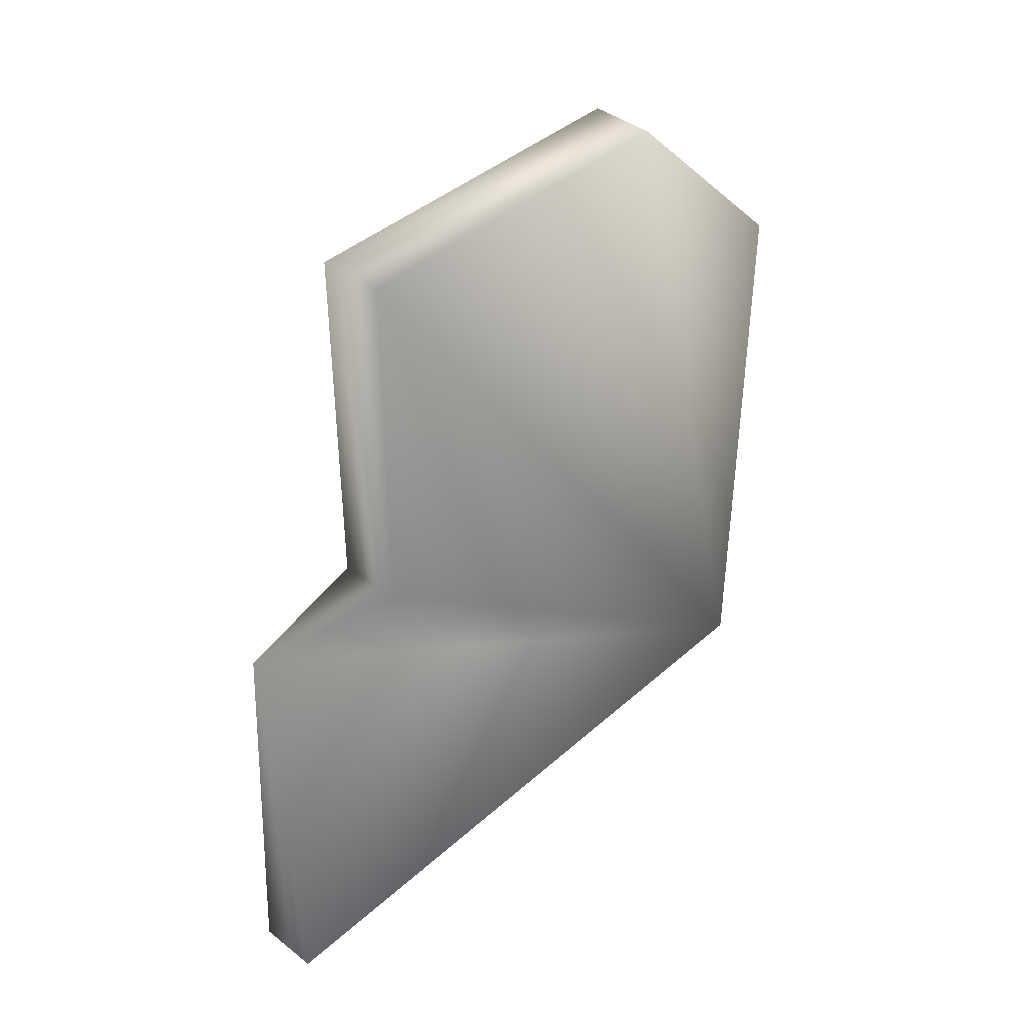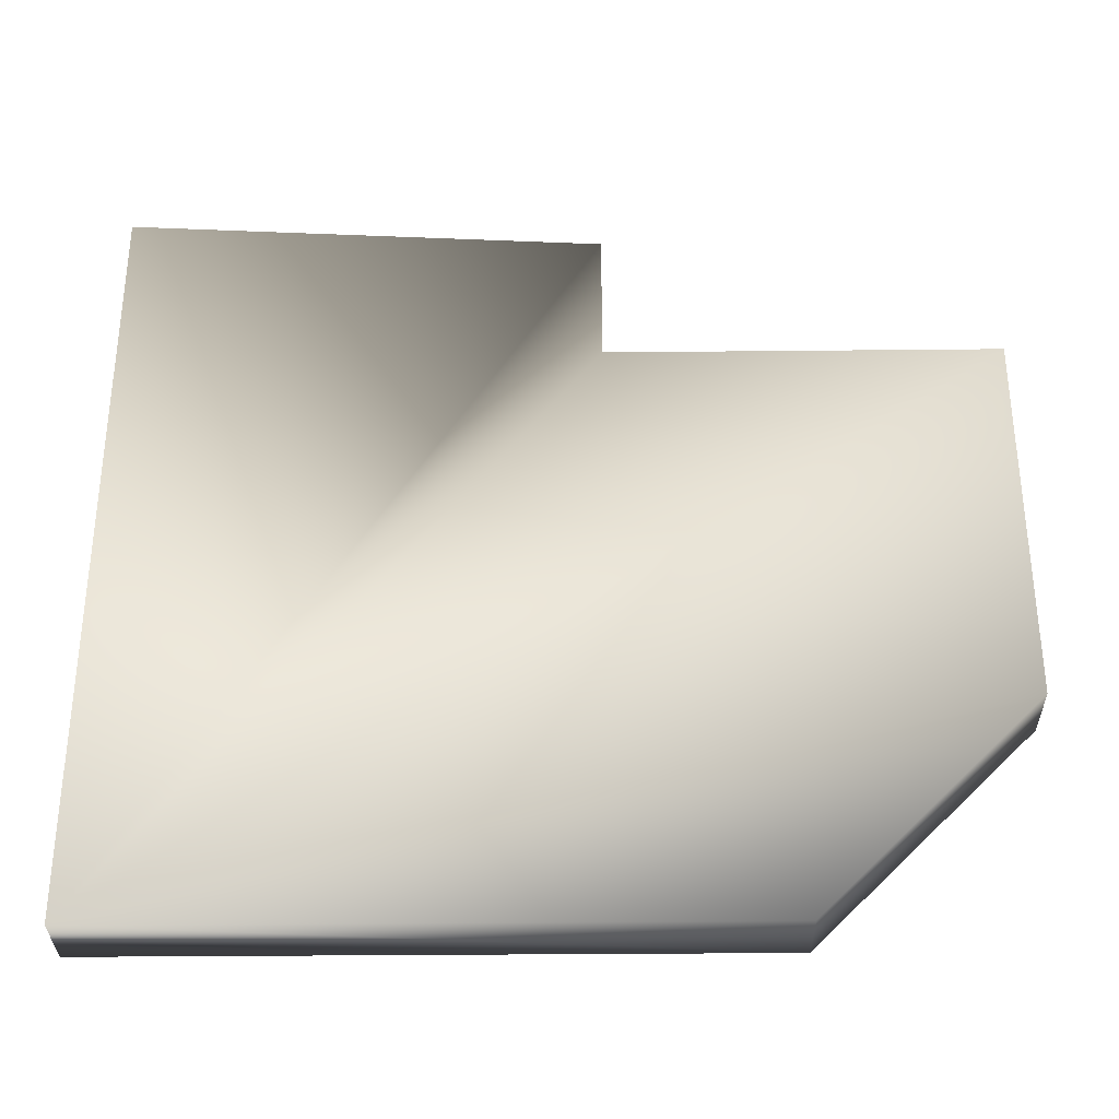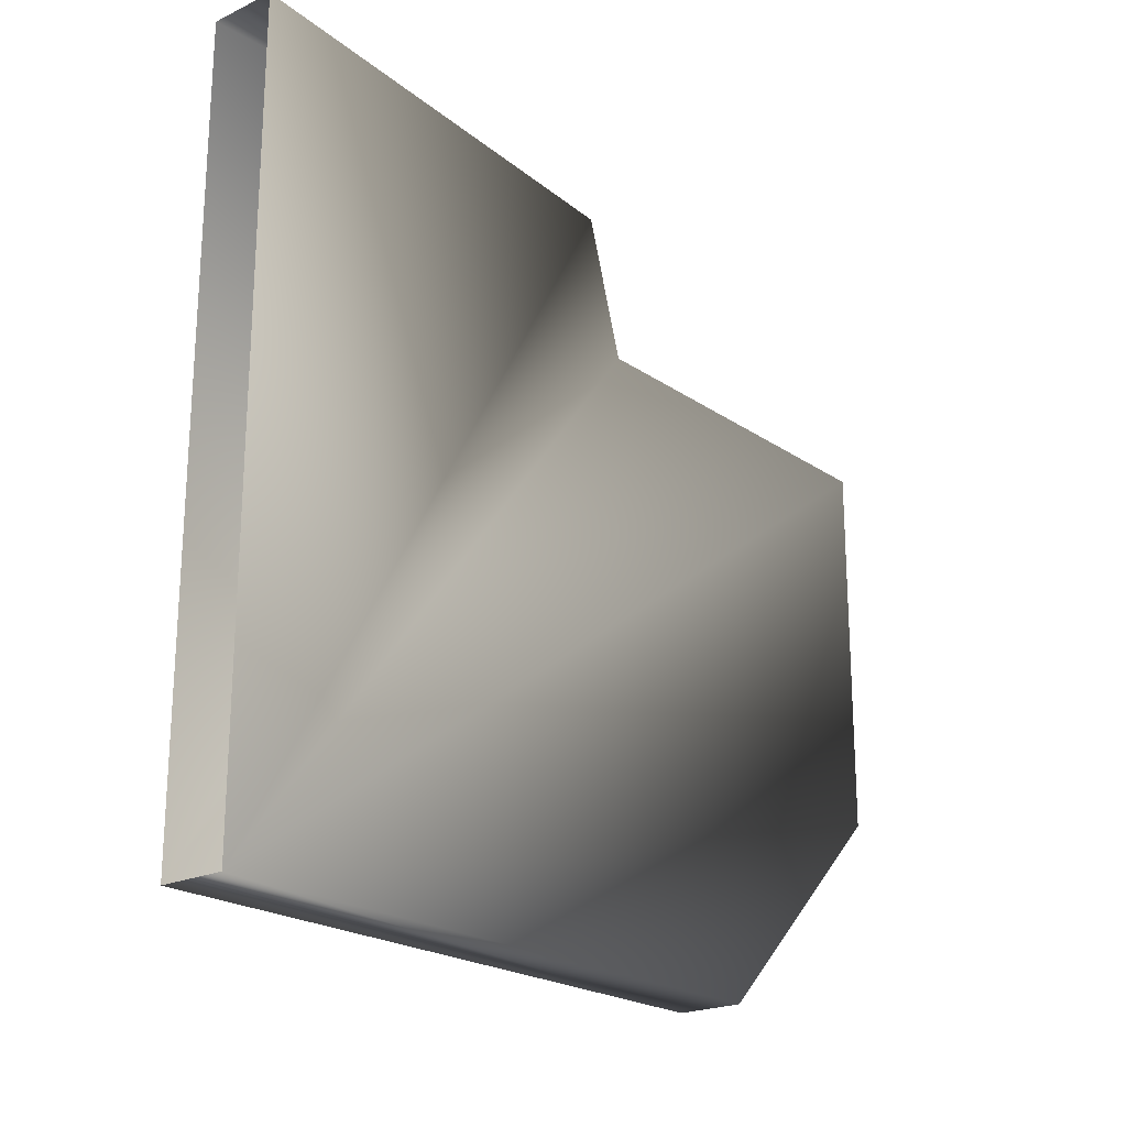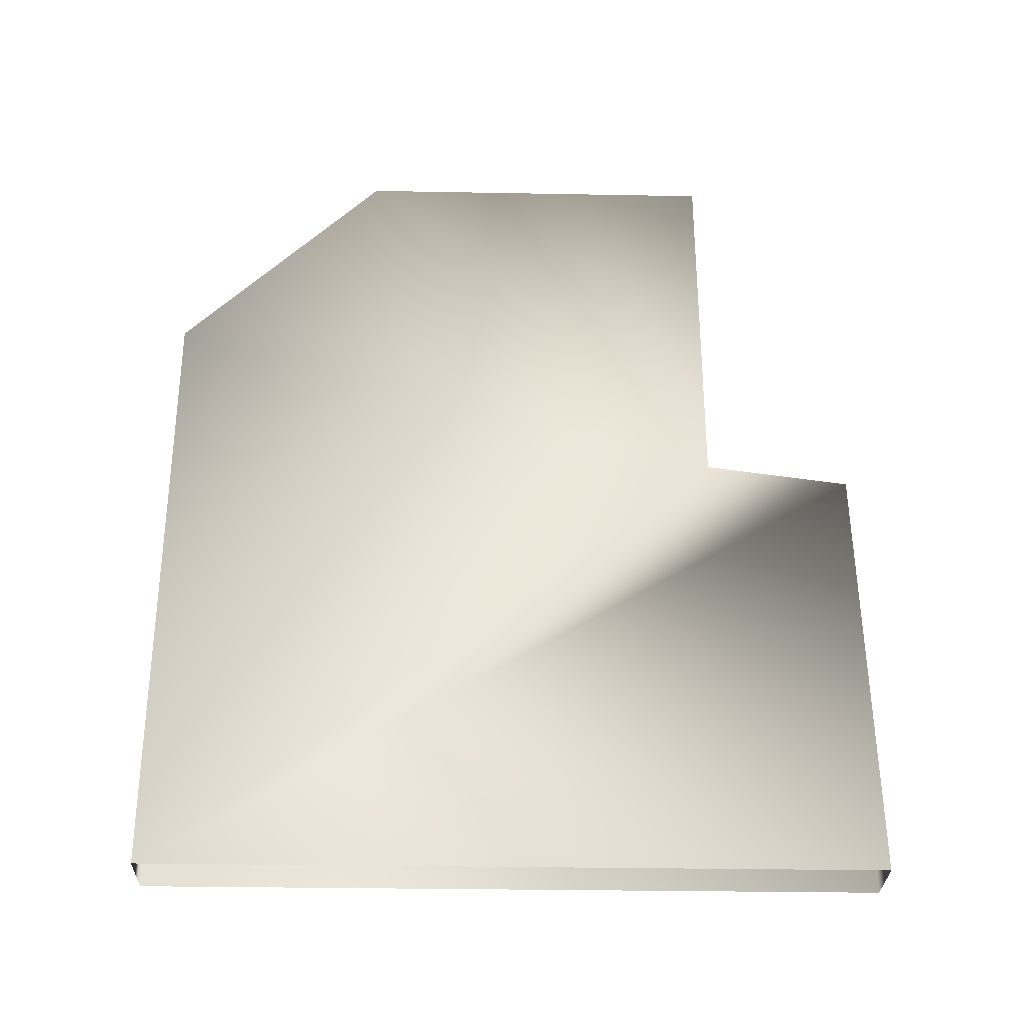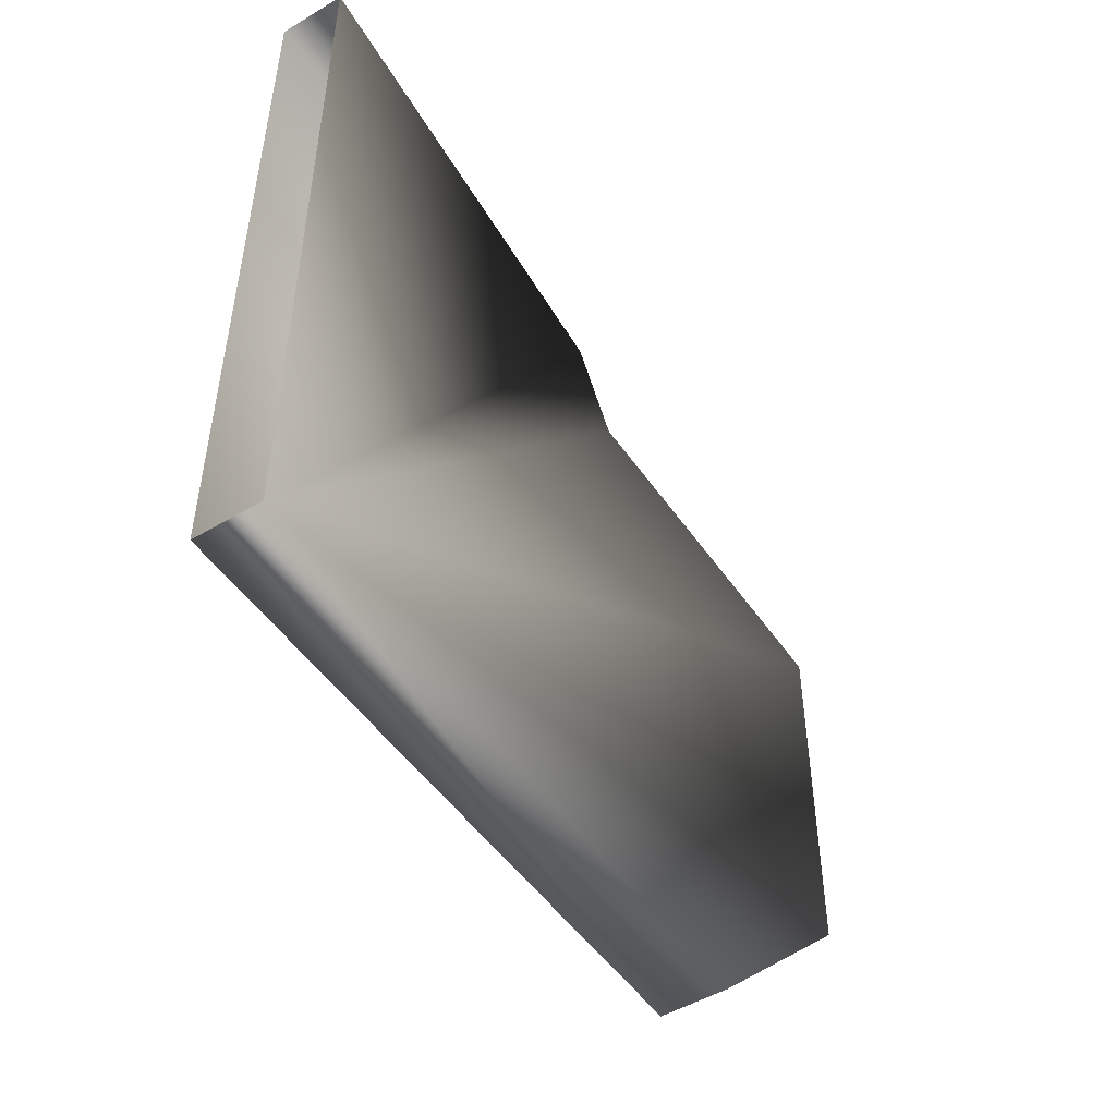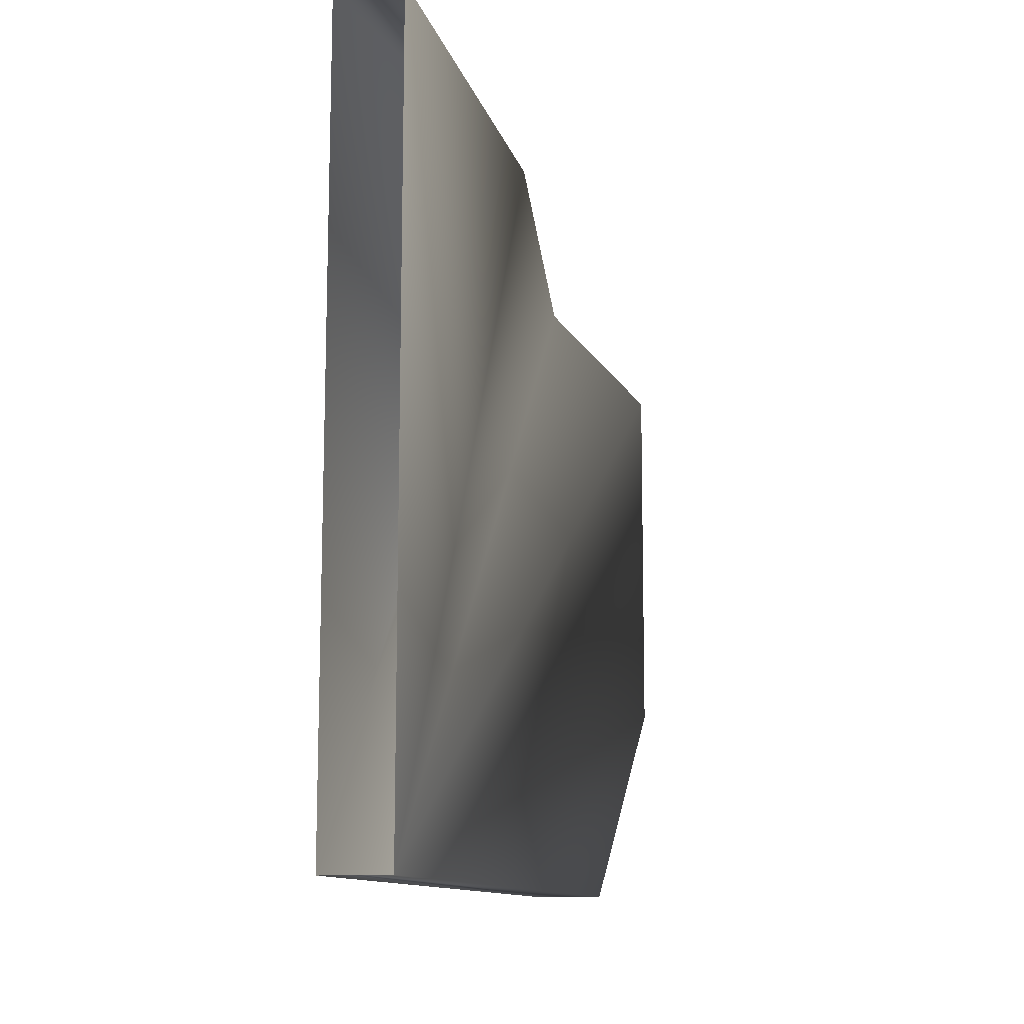
<metadata>
{"format":"obj","ext":"obj","renderer":"f3d","projection":"perspective","resolution":1024,"background":"white","views":[{"elev":41.4,"azim":43.2,"up":"+Y"},{"elev":-32.7,"azim":90.8,"up":"+Z"},{"elev":-21.5,"azim":39.7,"up":"+Z"},{"elev":-30.2,"azim":-91.4,"up":"+Y"},{"elev":-49.6,"azim":33.3,"up":"+Z"},{"elev":-11.6,"azim":16.9,"up":"+Z"}]}
</metadata>
<code>
v -7.308 -0.3442 -29.58
v -7.202 -0.3442 31.25
v -4.53 37.42 31.25
v -1.966 -0.3442 -29.58
v -1.859 -0.3442 31.25
v -1.88 37.42 18.13
v -7.223 37.42 18.36
v -1.966 51.18 -29.58
v -1.88 68.44 18.13
v -7.223 68.44 18.36
v -7.308 51.18 -29.58
v -1.923 68.44 -12.41
v -7.287 68.44 -12.41
o Group
g Group
f 3 7 1
f 1 2 3
f 3 5 4
f 2 5 3
f 9 12 10
f 4 1 11
f 4 6 3
f 8 13 12
f 7 11 1
f 6 7 3
f 9 6 4
f 4 8 12
f 10 7 6
f 6 9 10
f 8 4 11
f 7 10 13
f 13 8 11
f 4 12 9
f 13 10 12
f 7 13 11

</code>
